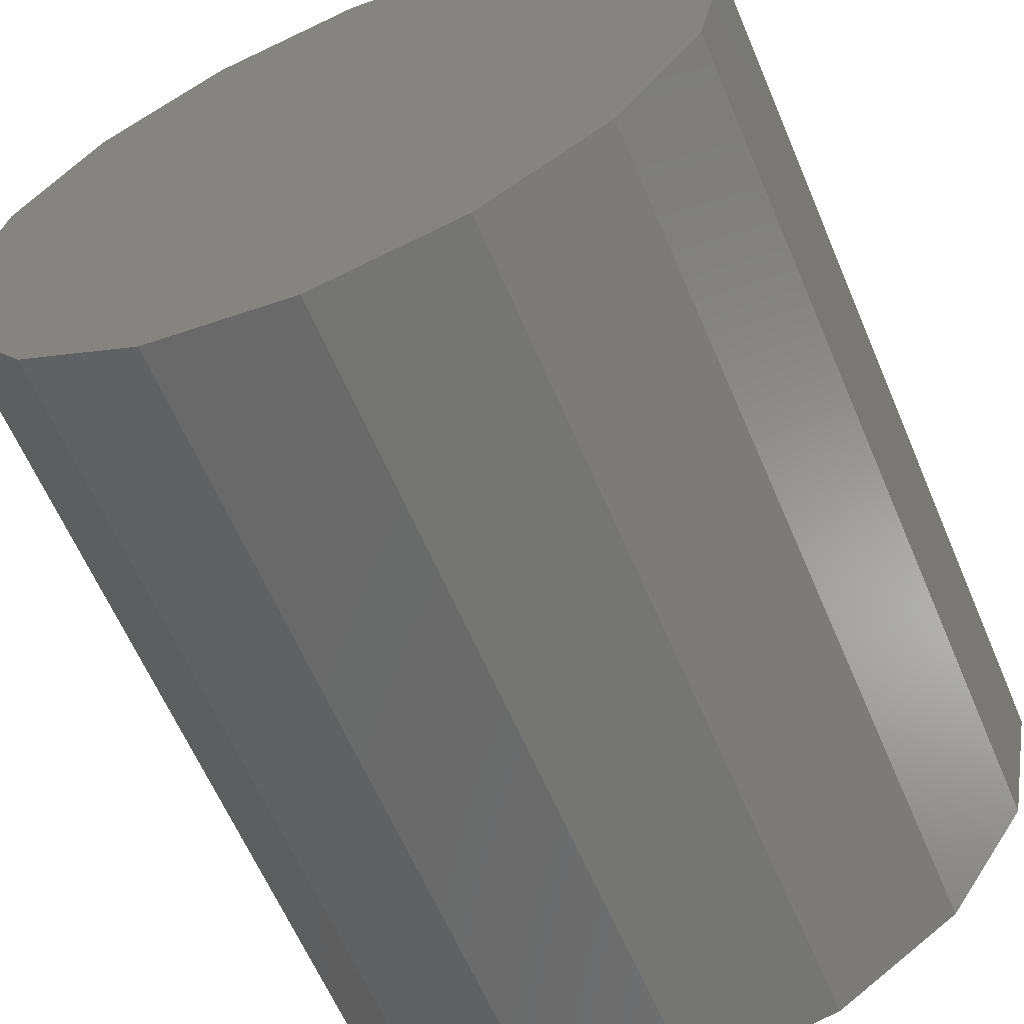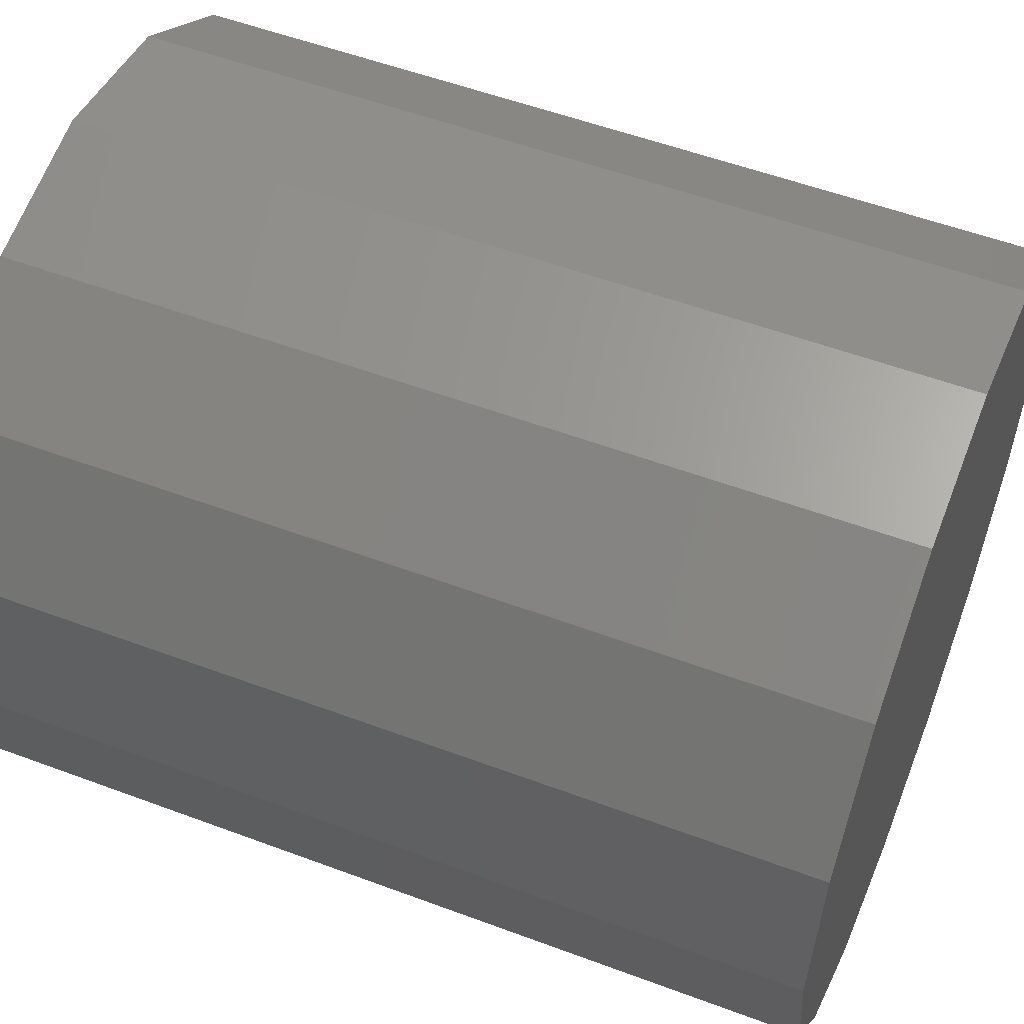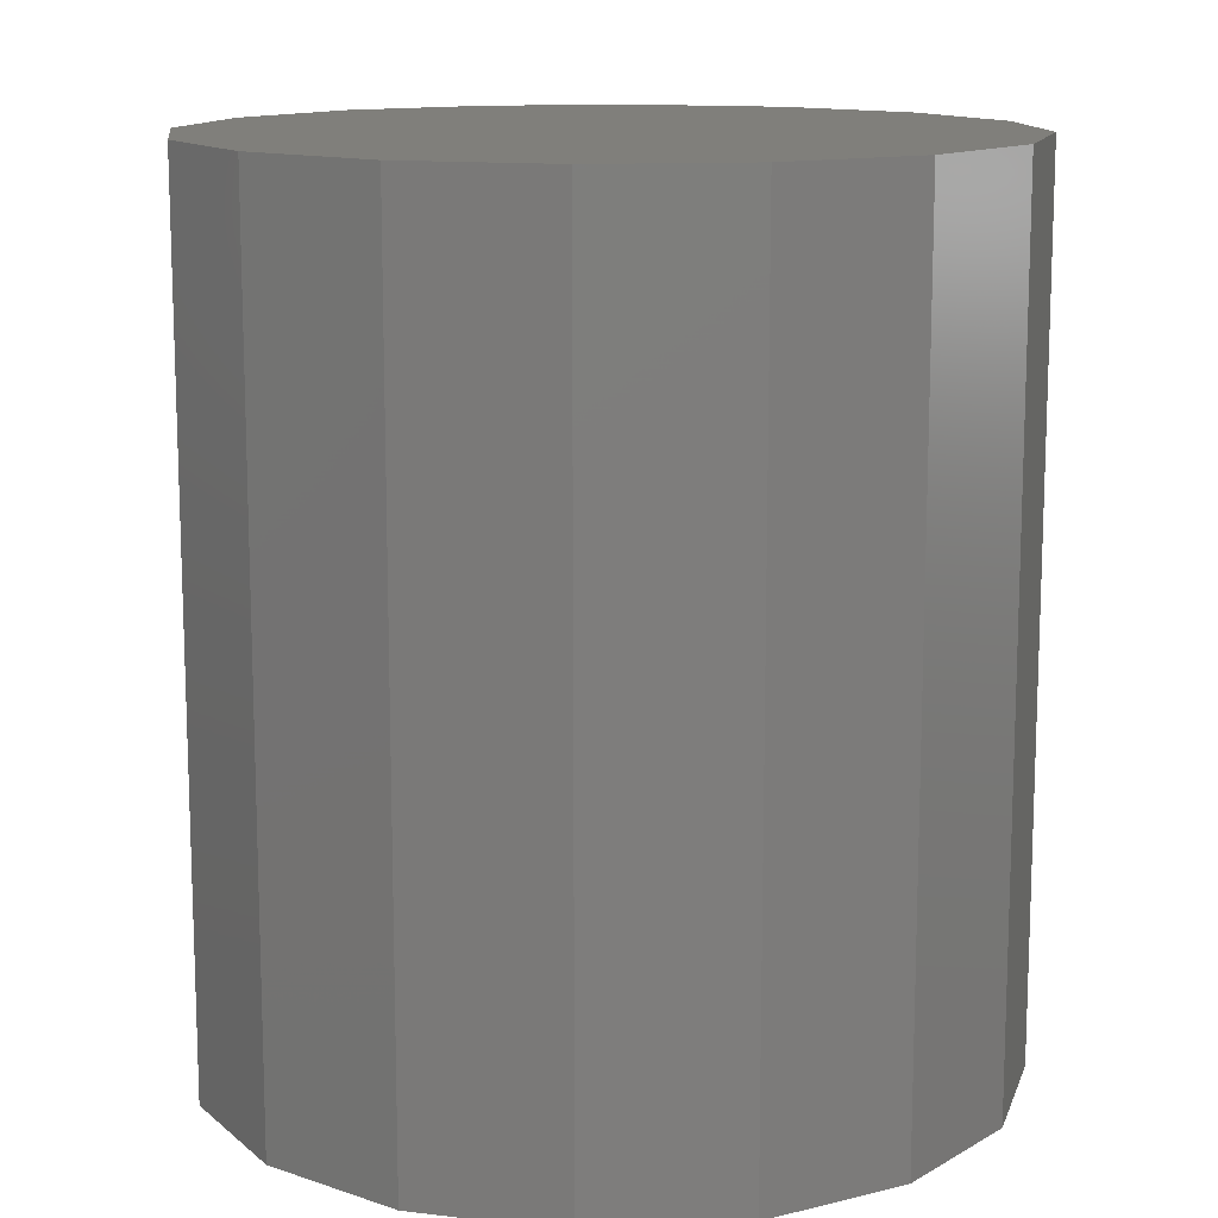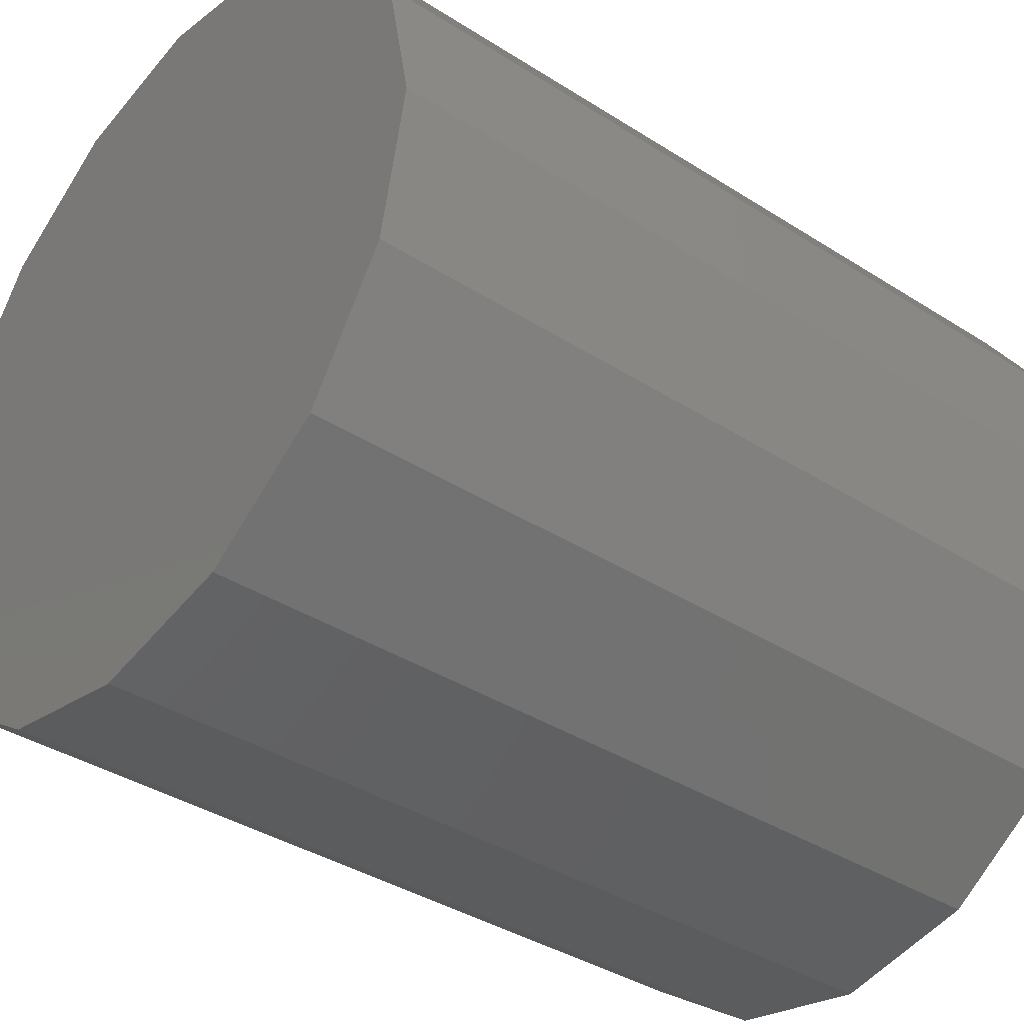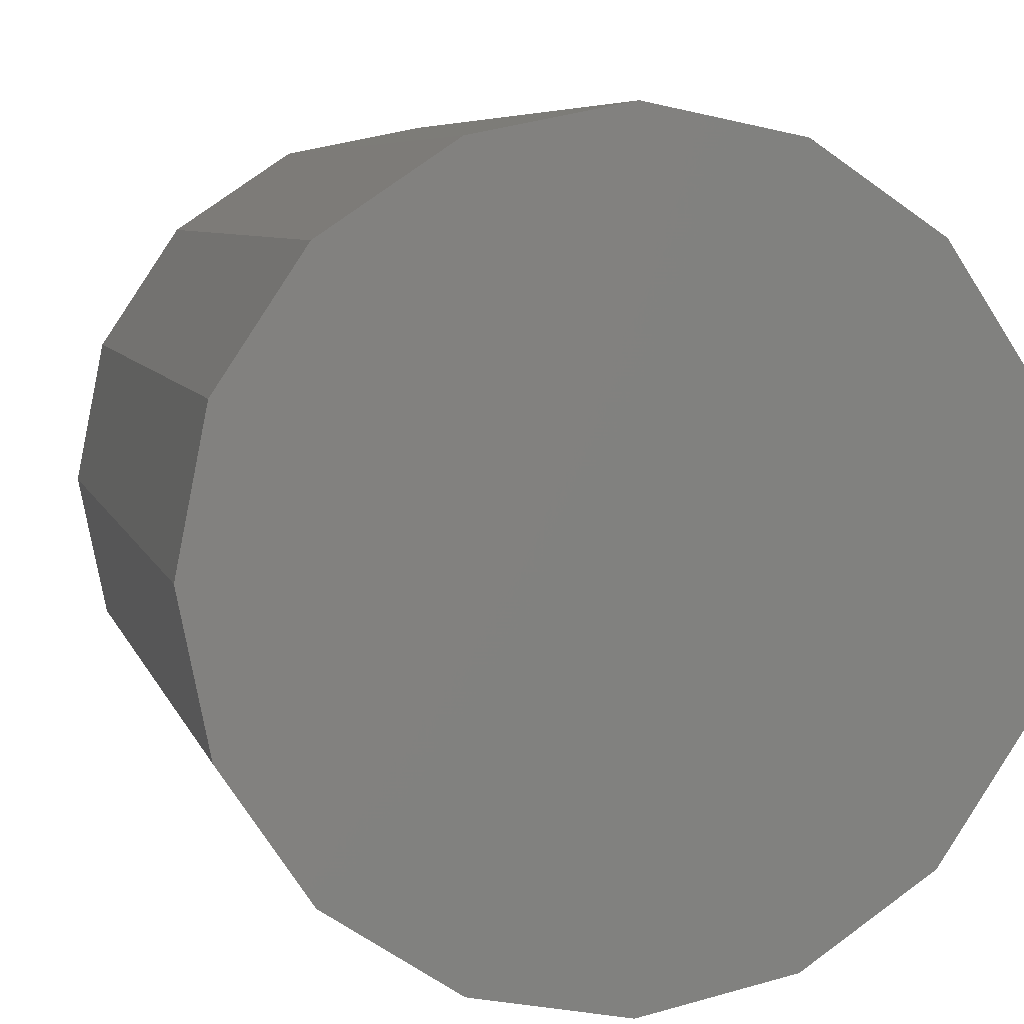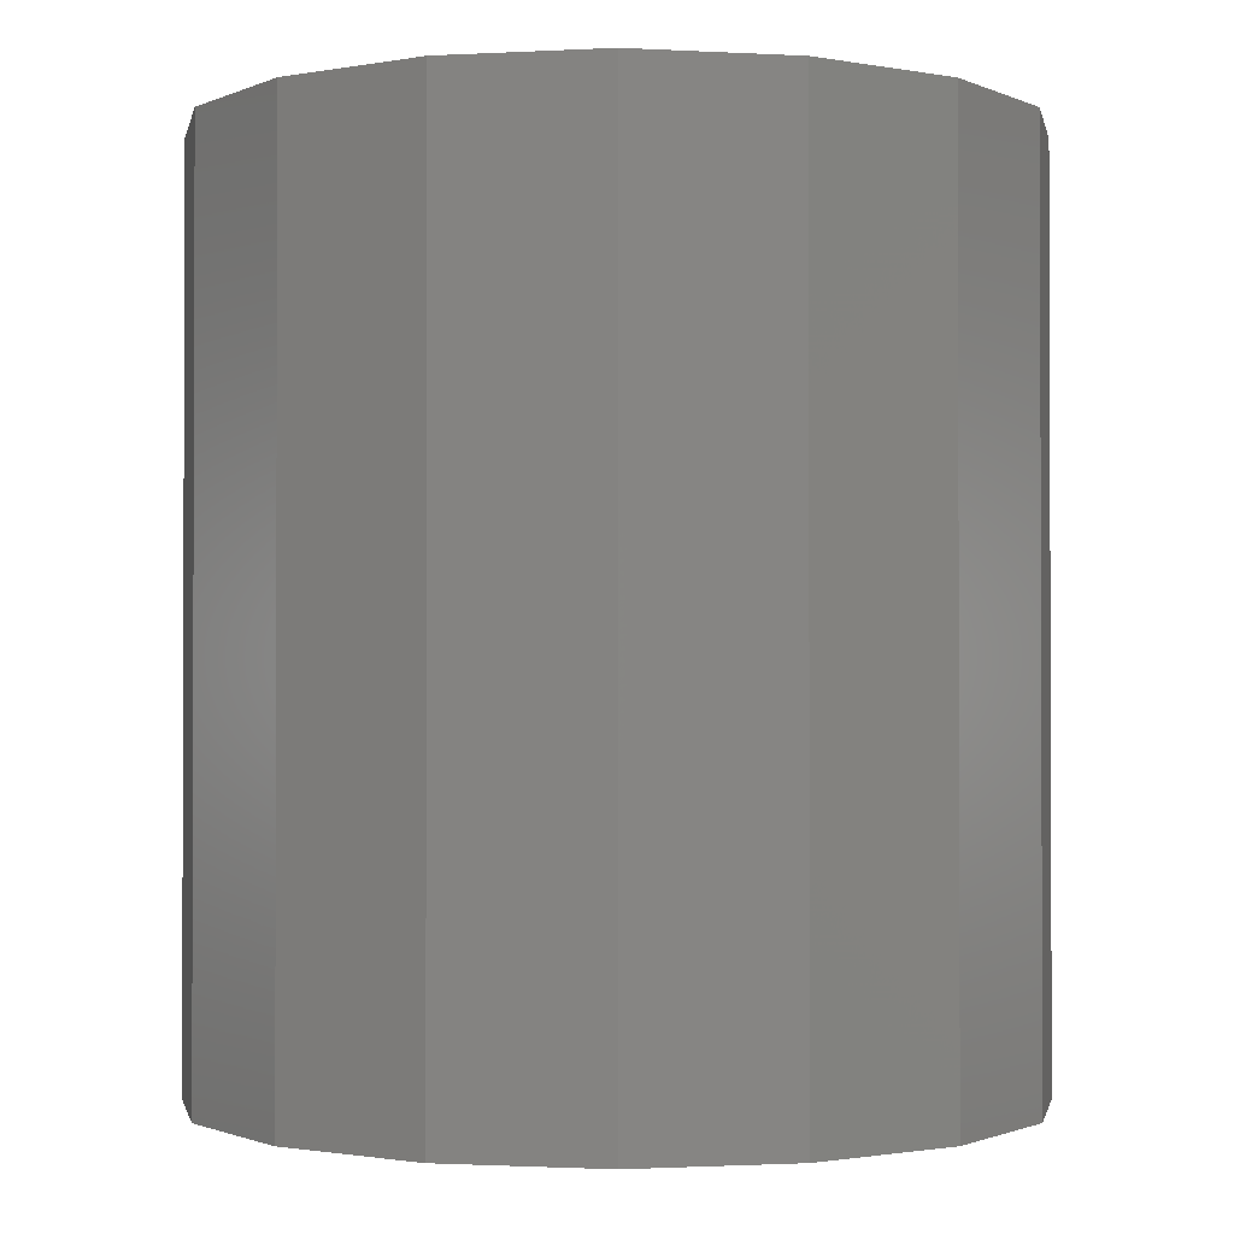
<metadata>
{"format":"stl","ext":"stl","renderer":"f3d","projection":"perspective","resolution":1024,"background":"white","views":[{"elev":-62.7,"azim":-156.9,"up":"+Y"},{"elev":54.1,"azim":-68.3,"up":"+Y"},{"elev":12.9,"azim":-18.4,"up":"+Z"},{"elev":-37.6,"azim":50.7,"up":"+Y"},{"elev":6.5,"azim":165.9,"up":"+Y"},{"elev":-1.2,"azim":89.9,"up":"+Z"}]}
</metadata>
<code>
# stl→obj: 32 verts, 60 faces
v -8.899 -3.623 -231.9
v -8.899 -3.623 -212.9
v -9.552 -0.3402 -231.9
v -9.552 -0.3402 -212.9
v -8.899 2.942 -231.9
v -8.899 2.942 -212.9
v -7.04 5.725 -231.9
v -7.04 5.725 -212.9
v -4.257 7.585 -231.9
v -4.257 7.585 -212.9
v -0.9747 8.237 -231.9
v -0.9747 8.237 -212.9
v 2.308 7.585 -231.9
v 2.308 7.585 -212.9
v 5.091 5.725 -231.9
v 5.091 5.725 -212.9
v 6.95 2.942 -231.9
v 6.95 2.942 -212.9
v 7.603 -0.3402 -231.9
v 7.603 -0.3402 -212.9
v 6.95 -3.623 -231.9
v 6.95 -3.623 -212.9
v 5.091 -6.406 -231.9
v 5.091 -6.406 -212.9
v 2.308 -8.265 -231.9
v 2.308 -8.265 -212.9
v -0.9747 -8.918 -231.9
v -0.9747 -8.918 -212.9
v -4.257 -8.265 -231.9
v -4.257 -8.265 -212.9
v -7.04 -6.406 -231.9
v -7.04 -6.406 -212.9
f 1 2 3
f 3 2 4
f 3 4 5
f 5 4 6
f 5 6 7
f 7 6 8
f 7 8 9
f 9 8 10
f 9 10 11
f 11 10 12
f 11 12 13
f 13 12 14
f 13 14 15
f 15 14 16
f 15 16 17
f 17 16 18
f 17 18 19
f 19 18 20
f 19 20 21
f 21 20 22
f 21 22 23
f 23 22 24
f 23 24 25
f 25 24 26
f 25 26 27
f 27 26 28
f 27 28 29
f 29 28 30
f 29 30 31
f 31 30 32
f 31 32 1
f 1 32 2
f 5 17 3
f 3 17 19
f 3 19 1
f 1 19 21
f 1 21 31
f 31 21 23
f 31 23 29
f 29 23 25
f 29 25 27
f 17 5 15
f 15 5 7
f 15 7 13
f 13 7 9
f 13 9 11
f 2 22 4
f 4 22 20
f 4 20 6
f 6 20 18
f 6 18 8
f 8 18 16
f 8 16 10
f 10 16 14
f 10 14 12
f 22 2 24
f 24 2 32
f 24 32 26
f 26 32 30
f 26 30 28

</code>
